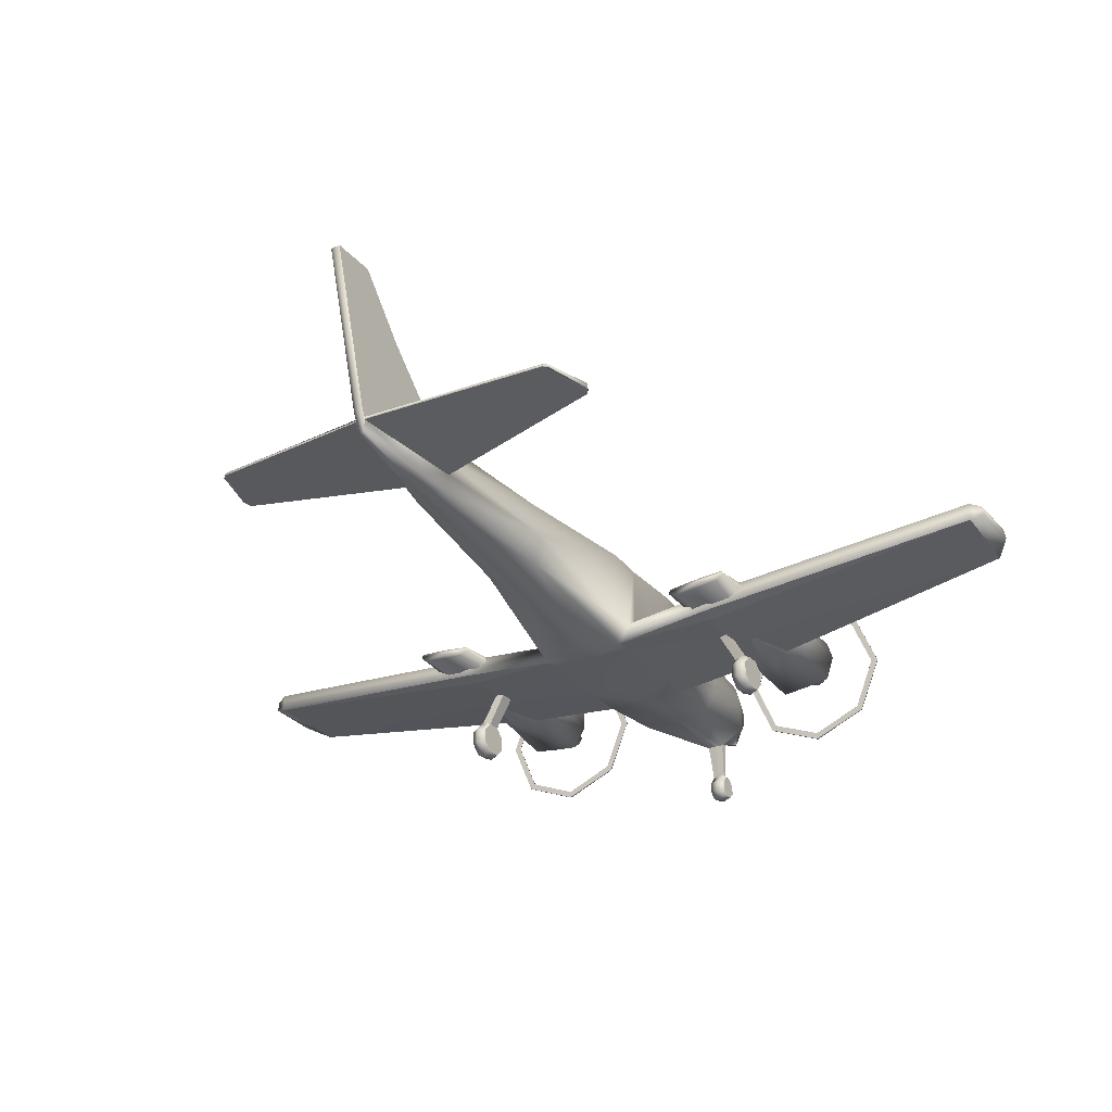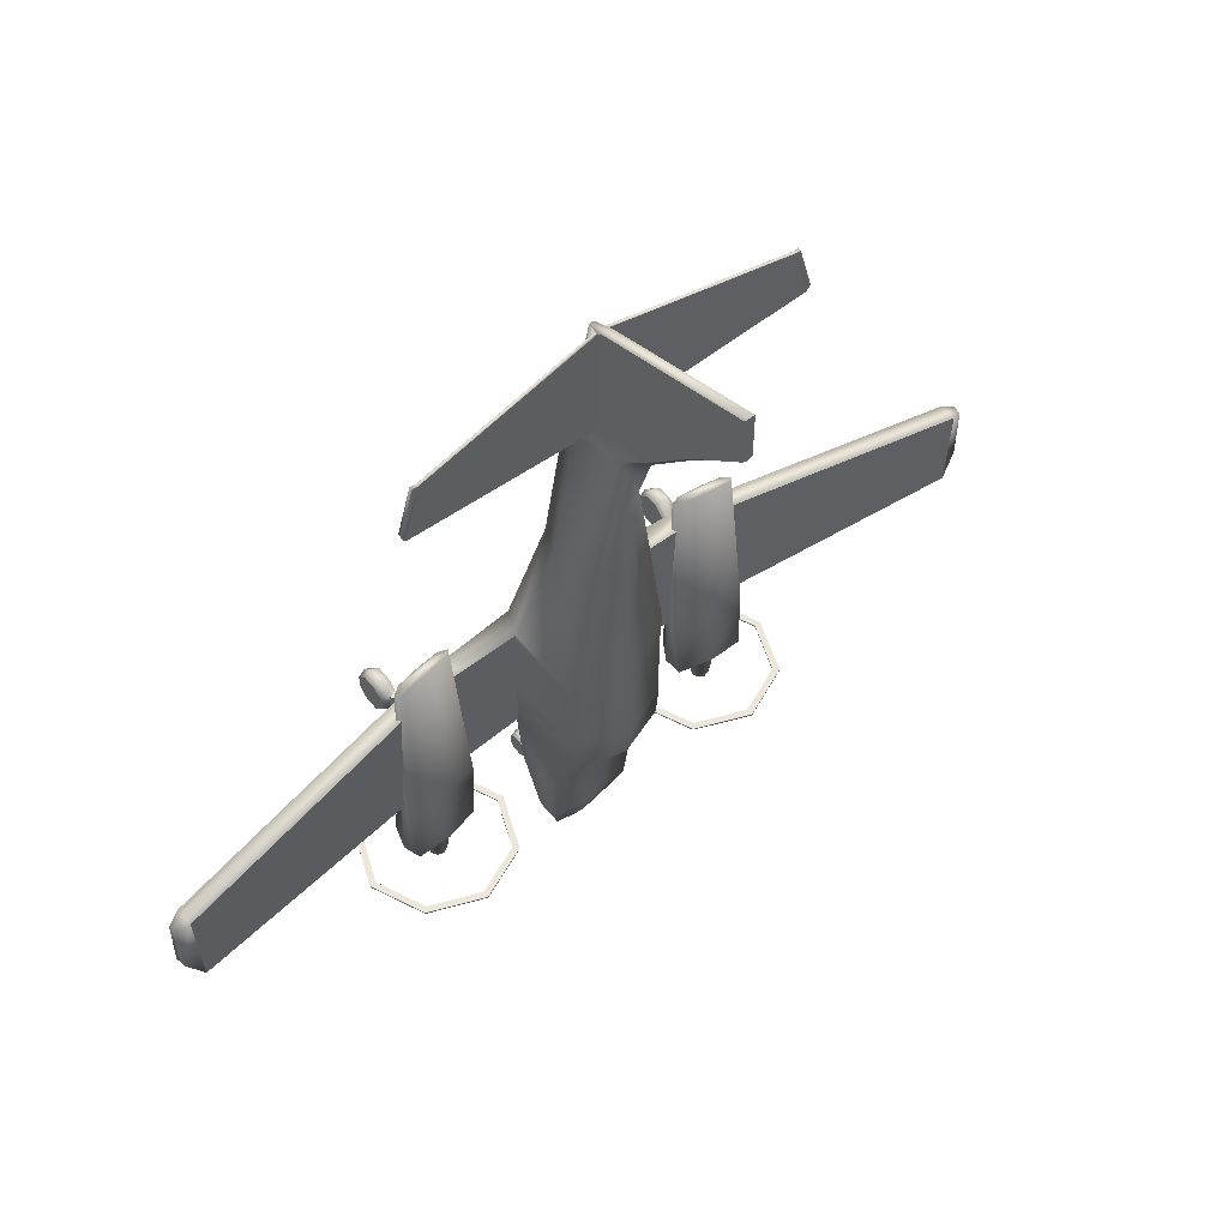
<metadata>
{"format":"obj","ext":"obj","renderer":"f3d","projection":"perspective","resolution":1024,"background":"white","views":[{"elev":-28.5,"azim":31.9,"up":"+Y"},{"elev":54.1,"azim":140.9,"up":"+Z"}]}
</metadata>
<code>
o C340_Circle.005
v -2.785 1.869 -2.239
v -3.079 1.157 -2.239
v -2.785 0.445 -2.239
v -2.785 0.445 -2.261
v -2.785 1.869 -2.261
v -3.079 1.157 -2.261
v -2.723 0.5068 -2.261
v -2.992 1.157 -2.261
v -2.723 0.5068 -2.239
v -2.723 1.807 -2.239
v -2.723 1.807 -2.261
v -2.992 1.157 -2.239
v -2.485 1.399 -1.877
v -2.553 1.167 -1.877
v -2.45 0.8532 -1.877
v -2.376 1.35 -1.936
v -2.39 1.17 -1.936
v -2.313 1.027 -1.936
v -2.178 1.294 -1.941
v -2.243 1.179 -1.941
v -2.208 1.051 -1.941
v -2.143 1.251 -2.381
v -2.187 1.173 -2.381
v -2.163 1.086 -2.381
v -1.364 1.869 -2.239
v -1.07 1.157 -2.239
v -1.364 0.445 -2.239
v -1.364 0.445 -2.261
v -1.364 1.869 -2.261
v -1.07 1.157 -2.261
v -1.426 0.5068 -2.261
v -1.157 1.157 -2.261
v -1.426 0.5068 -2.239
v -1.426 1.807 -2.239
v -1.426 1.807 -2.261
v -1.157 1.157 -2.239
v -2.075 2.164 -2.239
v -2.075 0.15 -2.239
v -2.075 0.15 -2.261
v -2.075 2.164 -2.261
v -2.075 0.2375 -2.239
v -2.075 2.077 -2.239
v -2.075 2.077 -2.261
v -2.075 0.2375 -2.261
v -2.042 1.4 -1.877
v -1.612 1.294 -1.877
v -1.602 1.052 -1.877
v -1.777 0.7719 -1.877
v -2.114 0.8054 -1.877
v -2.046 1.367 -1.936
v -1.73 1.272 -1.936
v -1.759 1.094 -1.936
v -1.868 0.9732 -1.936
v -2.102 0.9076 -1.936
v -2.051 1.33 -1.941
v -1.935 1.265 -1.941
v -1.9 1.137 -1.941
v -1.965 1.021 -1.941
v -2.092 0.9856 -1.941
v -2.057 1.275 -2.381
v -1.98 1.231 -2.381
v -1.956 1.145 -2.381
v -1.999 1.067 -2.381
v -2.085 1.042 -2.381
v -2.071 1.159 -2.454
v -2.103 -0.01254 0.1074
v -1.999 0.02794 0.09063
v -2.207 0.02794 0.09063
v -2.103 -0.01026 -0.1088
v -1.999 0.02985 -0.09118
v -2.207 0.02985 -0.09118
v -2.103 0.1398 -0.26
v -1.999 0.156 -0.2183
v -2.207 0.242 0.002202
v -2.207 0.156 -0.2183
v -2.103 0.3497 -0.2575
v -1.999 0.3326 -0.2162
v -1.999 0.242 0.002202
v -2.207 0.3326 -0.2162
v -2.103 0.4965 -0.103
v -1.999 0.4561 -0.08623
v -2.207 0.4561 -0.08623
v -2.103 0.4943 0.1132
v -1.999 0.4541 0.09559
v -2.207 0.4541 0.09559
v -2.103 0.3442 0.2644
v -1.999 0.328 0.2227
v -2.207 0.328 0.2227
v -2.103 0.1343 0.262
v -1.999 0.1514 0.2206
v -2.207 0.1514 0.2206
v -0.6464 2.063 0.9513
v -0.7016 1.081 0.7325
v -0.5856 0.7862 0.7888
v -0.6229 2.05 0.4405
v -0.7255 1.081 0.6075
v -0.5621 0.8049 0.5618
v -0.6229 2.014 -0.9798
v -0.7255 1.081 -0.9488
v -0.5621 0.7574 -0.964
v -0.526 1.53 -2.775
v -0.5762 1.261 -2.775
v -0.3968 1.043 -3.181
v -0.3839 1.333 -3.306
v -0.3618 1.151 -3.306
v -0.2436 1.017 -3.306
v -0.06495 1.801 4.593
v -0.2828 1.683 4.556
v -0.1634 1.526 5.002
v -0.06495 1.892 6.125
v -0.03708 1.644 6.042
v -1.909 0.9116 0.8253
v -1.889 1.15 0.8253
v -1.926 0.8798 0.6075
v -1.926 0.8798 -0.9325
v -1.904 1.15 -0.9325
v -5.797 1.508 0.2936
v -5.778 1.627 0.2936
v -5.8 1.492 -0.4453
v -5.778 1.627 -0.4453
v -5.624 1.677 0.3722
v -5.628 1.439 0.3722
v -5.578 1.407 -0.7603
v -5.574 1.677 -0.7603
v -2.653 1.915 5.066
v -2.655 1.983 5.061
v -2.486 1.931 5.685
v -2.487 1.968 5.682
v -2.416 1.949 5.707
v -2.611 1.898 4.971
v -2.612 1.965 4.969
v -2.417 1.987 5.706
v -0.5621 0.7658 -0.3834
v -0.6229 2.058 -0.4748
v -0.7255 1.081 -0.333
v -1.926 0.8798 -0.1564
v -0.4642 0.7651 -1.82
v -0.5933 1.61 -1.853
v -0.6779 1.081 -1.808
v -0.2267 1.458 4.528
v -0.07665 2.091 4.366
v -0.06495 2.579 4.803
v -0.06495 3.995 6.159
v -0.1093 0.02634 -3.161
v -0.1093 0.02762 -3.273
v -0.1093 0.1698 -3.216
v -0.1093 0.1122 -3.352
v -0.1093 0.2305 -3.351
v -0.1093 0.3132 -3.27
v -0.1093 0.3119 -3.158
v -0.1093 0.2274 -3.079
v -0.1093 0.1091 -3.08
v -0.08432 0.3457 -3.142
v -0.08432 0.3464 -3.174
v -0.1143 0.8103 -3.066
v -0.1143 0.854 -3.188
v -1.882 0.8661 0.1268
v -1.777 0.8575 0.1054
v -1.883 0.8805 -0.1234
v -1.778 0.8696 -0.105
v -0.06495 3.995 6.761
v -0.06495 3.23 5.483
v -0.3646 1.255 2.624
v -0.3646 2.136 2.683
v -0.5204 1.599 2.692
v -2.487 1.392 -0.9848
v -2.549 1.223 -0.9848
v -2.427 0.9864 -0.9848
v -2.017 1.376 -0.9848
v -1.556 1.28 -0.9848
v -1.535 1.1 -0.9848
v -1.71 0.8999 -0.9848
v -2.082 0.8321 -0.9848
v -2.406 1.204 1.224
v -2.445 1.16 1.222
v -2.333 1.085 1.229
v -2.029 1.17 1.245
v -1.654 1.113 1.266
v -1.626 1.061 1.268
v -1.753 1.015 1.261
v -2.044 1.041 1.245
v -2.039 1.103 1.292
v -0.06495 1.819 6.077
v -0.06646 1.782 6.081
v -0.03417 1.158 -3.737
v -0.03078 1.123 -3.737
v -0.01263 1.097 -3.737
v 2.785 1.869 -2.239
v 3.079 1.157 -2.239
v 2.785 0.445 -2.239
v 2.785 0.445 -2.261
v 2.785 1.869 -2.261
v 3.079 1.157 -2.261
v 2.723 0.5068 -2.261
v 2.992 1.157 -2.261
v 2.723 0.5068 -2.239
v 2.723 1.807 -2.239
v 2.723 1.807 -2.261
v 2.992 1.157 -2.239
v 2.485 1.399 -1.877
v 2.553 1.167 -1.877
v 2.45 0.8532 -1.877
v 2.376 1.35 -1.936
v 2.39 1.17 -1.936
v 2.313 1.027 -1.936
v 2.178 1.294 -1.941
v 2.243 1.179 -1.941
v 2.208 1.051 -1.941
v 2.143 1.251 -2.381
v 2.187 1.173 -2.381
v 2.163 1.086 -2.381
v 1.364 1.869 -2.239
v 1.07 1.157 -2.239
v 1.364 0.445 -2.239
v 1.364 0.445 -2.261
v 1.364 1.869 -2.261
v 1.07 1.157 -2.261
v 1.426 0.5068 -2.261
v 1.157 1.157 -2.261
v 1.426 0.5068 -2.239
v 1.426 1.807 -2.239
v 1.426 1.807 -2.261
v 1.157 1.157 -2.239
v 2.075 2.164 -2.239
v 2.075 0.15 -2.239
v 2.075 0.15 -2.261
v 2.075 2.164 -2.261
v 2.075 0.2375 -2.239
v 2.075 2.077 -2.239
v 2.075 2.077 -2.261
v 2.075 0.2375 -2.261
v 2.042 1.4 -1.877
v 1.612 1.294 -1.877
v 1.602 1.052 -1.877
v 1.777 0.7719 -1.877
v 2.114 0.8054 -1.877
v 2.046 1.367 -1.936
v 1.73 1.272 -1.936
v 1.759 1.094 -1.936
v 1.868 0.9732 -1.936
v 2.102 0.9076 -1.936
v 2.051 1.33 -1.941
v 1.935 1.265 -1.941
v 1.9 1.137 -1.941
v 1.965 1.021 -1.941
v 2.092 0.9856 -1.941
v 2.057 1.275 -2.381
v 1.98 1.231 -2.381
v 1.956 1.145 -2.381
v 1.999 1.067 -2.381
v 2.085 1.042 -2.381
v 2.071 1.159 -2.454
v 2.103 -0.01254 0.1074
v 1.999 0.02794 0.09063
v 2.207 0.02794 0.09063
v 2.103 -0.01026 -0.1088
v 1.999 0.02985 -0.09118
v 2.207 0.02985 -0.09118
v 2.103 0.1398 -0.26
v 1.999 0.156 -0.2183
v 2.207 0.242 0.002202
v 2.207 0.156 -0.2183
v 2.103 0.3497 -0.2575
v 1.999 0.3326 -0.2162
v 1.999 0.242 0.002202
v 2.207 0.3326 -0.2162
v 2.103 0.4965 -0.103
v 1.999 0.4561 -0.08623
v 2.207 0.4561 -0.08623
v 2.103 0.4943 0.1132
v 1.999 0.4541 0.09559
v 2.207 0.4541 0.09559
v 2.103 0.3442 0.2644
v 1.999 0.328 0.2227
v 2.207 0.328 0.2227
v 2.103 0.1343 0.262
v 1.999 0.1514 0.2206
v 2.207 0.1514 0.2206
v 0 2.277 1.128
v 0.6464 2.063 0.9513
v 0.7016 1.081 0.7325
v 0.5856 0.7862 0.7888
v 0 0.7921 0.9659
v 0 2.29 0.4732
v 0.6229 2.05 0.4405
v 0.7255 1.081 0.6075
v 0.5621 0.8049 0.5618
v 0 0.8092 0.5517
v 0 2.216 -1.01
v 0.6229 2.014 -0.9798
v 0.7255 1.081 -0.9488
v 0.5621 0.7574 -0.964
v 0 0.7492 -0.9581
v 0 1.591 -2.775
v 0.526 1.53 -2.775
v 0.5762 1.261 -2.775
v 0.3968 1.043 -3.181
v 0 0.8912 -3.261
v 0 1.39 -3.306
v 0.3839 1.333 -3.306
v 0.3618 1.151 -3.306
v 0.2436 1.017 -3.306
v 0 0.9231 -3.306
v 0.06495 1.801 4.593
v 0.2828 1.683 4.556
v 0.1634 1.526 5.002
v 0 1.462 5.085
v 0.06495 1.892 6.125
v 0.03708 1.644 6.042
v 0 1.629 6.042
v 1.909 0.9116 0.8253
v 1.889 1.15 0.8253
v 1.926 0.8798 0.6075
v 1.926 0.8798 -0.9325
v 1.904 1.15 -0.9325
v 5.797 1.508 0.2936
v 5.778 1.627 0.2936
v 5.8 1.492 -0.4453
v 5.778 1.627 -0.4453
v 5.624 1.677 0.3722
v 5.628 1.439 0.3722
v 5.578 1.407 -0.7603
v 5.574 1.677 -0.7603
v 0 1.892 6.125
v 2.653 1.915 5.066
v 2.655 1.983 5.061
v 2.486 1.931 5.685
v 2.487 1.968 5.682
v 2.416 1.949 5.707
v 2.611 1.898 4.971
v 2.612 1.965 4.969
v 2.417 1.987 5.706
v 0.5621 0.7658 -0.3834
v 0 0.7622 -0.3834
v 0.6229 2.058 -0.4748
v 0.7255 1.081 -0.333
v 0 2.301 -0.4748
v 1.926 0.8798 -0.1564
v 0.4642 0.7651 -1.82
v 0 0.8006 -1.85
v 0.5933 1.61 -1.853
v 0.6779 1.081 -1.808
v 0 1.764 -1.773
v 0 1.372 4.377
v 0.2267 1.458 4.528
v 0.07665 2.091 4.366
v 0 2.403 4.121
v 0.06495 2.579 4.803
v 0 2.588 4.718
v 0.06495 3.995 6.159
v 0 3.995 6.13
v 0 -0.000787 -3.151
v 0.1093 0.02634 -3.161
v 0 0.000739 -3.284
v 0.1093 0.02762 -3.273
v 0 0.1013 -3.378
v 0.1093 0.1698 -3.216
v 0.1093 0.1122 -3.352
v 0 0.2419 -3.376
v 0.1093 0.2305 -3.351
v 0 0.3403 -3.281
v 0.1093 0.3132 -3.27
v 0 0.3388 -3.147
v 0.1093 0.3119 -3.158
v 0 0.2382 -3.053
v 0.1093 0.2274 -3.079
v 0 0.09759 -3.055
v 0.1093 0.1091 -3.08
v 0 0.3603 -3.139
v 0.08432 0.3457 -3.142
v 0.08432 0.3464 -3.174
v 0 0.3612 -3.177
v 0 0.8111 -3.061
v 0.1143 0.8103 -3.066
v 0.1143 0.854 -3.188
v 0 0.8583 -3.196
v 1.882 0.8661 0.1268
v 1.777 0.8575 0.1054
v 1.883 0.8805 -0.1234
v 1.778 0.8696 -0.105
v 0 3.238 5.422
v 0 3.995 6.763
v 0.06495 3.995 6.761
v 0.06495 3.23 5.483
v 0.3646 1.255 2.624
v 0.3646 2.136 2.683
v 0 2.298 2.62
v 0 1.138 2.605
v 0.5204 1.599 2.692
v 2.487 1.392 -0.9848
v 2.549 1.223 -0.9848
v 2.427 0.9864 -0.9848
v 2.017 1.376 -0.9848
v 1.556 1.28 -0.9848
v 1.535 1.1 -0.9848
v 1.71 0.8999 -0.9848
v 2.082 0.8321 -0.9848
v 2.406 1.204 1.224
v 2.445 1.16 1.222
v 2.333 1.085 1.229
v 2.029 1.17 1.245
v 1.654 1.113 1.266
v 1.626 1.061 1.268
v 1.753 1.015 1.261
v 2.044 1.041 1.245
v 2.039 1.103 1.292
v 0.06495 1.819 6.077
v 0.06646 1.782 6.081
v 0 1.169 -3.737
v 0.03417 1.158 -3.737
v 0.03078 1.123 -3.737
v 0.01263 1.097 -3.737
v 0 1.079 -3.737
f 50 19 16
f 54 21 59
f 56 50 51
f 54 58 53
f 84 87 78
f 71 68 74
f 75 71 74
f 67 70 78
f 91 88 74
f 87 90 78
f 70 73 78
f 85 82 74
f 68 91 74
f 82 79 74
f 90 67 78
f 73 77 78
f 88 85 74
f 77 81 78
f 79 75 74
f 81 84 78
f 155 156 154 153
f 135 99 116
f 93 96 113
f 115 136 123
f 112 122 114
f 129 125 130
f 126 132 131
f 107 162 142
f 145 144 146
f 147 145 146
f 152 151 146
f 150 149 146
f 144 152 146
f 149 148 146
f 151 150 146
f 148 147 146
f 136 157 114
f 160 136 133
f 162 107 183 110
f 110 143 162
f 110 161 143
f 30 32 35 29
f 6 8 7 4
f 1 10 42 37
f 30 28 31 32
f 11 8 6 5
f 43 11 5 40
f 29 35 43 40
f 26 36 33 27
f 50 55 19
f 54 18 21
f 9 12 2 3
f 28 39 44 31
f 41 9 3 38
f 2 12 10 1
f 4 7 44 39
f 27 33 41 38
f 26 25 34 36
f 56 55 50
f 54 59 58
f 20 17 16 19
f 20 21 18 17
f 158 84 81 160
f 94 112 114
f 116 124 121 113
f 159 160 81 80
f 114 157 158
f 133 97 158 160
f 129 127 125
f 126 128 132
f 155 153 369 373
f 57 52 53 58
f 157 83 84 158
f 136 114 122 123
f 114 158 97 94
f 156 376 372 154
f 136 159 157
f 157 159 80 83
f 160 159 136
f 113 96 135 116
f 108 184 129 130
f 107 131 132 183
f 51 52 57 56
f 143 161 382 351
f 115 100 133 136
f 25 37 42 34
f 237 203 206
f 241 246 208
f 243 238 237
f 241 240 245
f 271 265 274
f 258 261 255
f 262 261 258
f 254 265 257
f 278 261 275
f 274 265 277
f 257 265 260
f 272 261 269
f 255 261 278
f 269 261 266
f 277 265 254
f 260 265 264
f 275 261 272
f 264 265 268
f 266 261 262
f 268 265 271
f 374 370 371 375
f 336 315 291
f 281 312 286
f 314 322 338
f 311 313 321
f 329 330 325
f 326 331 332
f 304 348 384
f 355 357 353
f 358 357 355
f 368 357 366
f 364 357 362
f 353 357 368
f 362 357 360
f 366 357 364
f 360 357 358
f 338 313 377
f 380 333 338
f 384 308 407 304
f 308 384 350
f 308 350 383
f 217 216 222 219
f 193 191 194 195
f 188 224 229 197
f 217 219 218 215
f 198 192 193 195
f 230 227 192 198
f 216 227 230 222
f 213 214 220 223
f 237 206 242
f 241 208 205
f 196 190 189 199
f 215 218 231 226
f 228 225 190 196
f 189 188 197 199
f 191 226 231 194
f 214 225 228 220
f 213 223 221 212
f 243 237 242
f 241 245 246
f 207 206 203 204
f 207 204 205 208
f 378 380 268 271
f 282 313 311
f 315 312 320 323
f 379 267 268 380
f 313 378 377
f 333 380 378 287
f 329 325 327
f 326 332 328
f 374 373 369 370
f 244 245 240 239
f 377 378 271 270
f 338 322 321 313
f 313 282 287 378
f 375 371 372 376
f 338 377 379
f 377 270 267 379
f 380 338 379
f 312 315 336 286
f 305 330 329 408
f 304 407 332 331
f 238 243 244 239
f 350 351 382 383
f 314 338 333 292
f 212 221 229 224
f 45 16 13
f 24 23 65
f 22 60 65
f 64 24 65
f 23 22 65
f 51 45 46
f 63 65 62
f 61 65 60
f 64 65 63
f 62 65 61
f 155 103 156
f 137 102 103
f 298 106 303
f 103 105 106
f 141 108 107
f 141 349 347
f 122 119 123
f 120 121 124
f 108 140 109
f 164 347 387
f 363 153 150
f 150 154 149
f 298 156 103
f 104 105 102 101
f 168 175 167
f 180 179 182
f 177 174 175 182
f 175 176 182
f 181 180 182
f 176 181 182
f 109 184 108
f 185 409 413
f 186 185 413
f 187 186 413
f 111 183 184
f 117 118 120 119
f 32 36 34 35
f 1 37 40 5
f 39 28 27 38
f 41 33 31 44
f 40 37 25 29
f 7 9 41 44
f 10 11 43 42
f 53 48 49 54
f 51 46 47 52
f 187 413 303 106
f 45 50 16
f 141 164 165 108
f 111 310 324 110
f 23 20 19 22
f 55 56 61 60
f 58 59 64 63
f 56 57 62 61
f 39 38 3 4
f 2 1 5 6
f 32 31 33 36
f 3 2 6 4
f 18 54 49 15
f 43 35 34 42
f 30 26 27 28
f 12 9 7 8
f 29 25 26 30
f 185 104 299 409
f 111 109 307 310
f 18 15 14 17
f 51 50 45
f 24 21 20 23
f 57 58 63 62
f 22 19 55 60
f 71 69 66 68
f 80 82 85 83
f 69 71 75 72
f 77 76 80 81
f 76 72 75 79
f 87 84 83 86
f 80 76 79 82
f 90 89 66 67
f 170 169 177 178
f 294 101 138 343
f 83 85 88 86
f 73 70 69 72
f 89 86 88 91
f 73 72 76 77
f 66 89 91 68
f 70 67 66 69
f 154 372 361 149
f 344 140 163 388
f 181 173 172 180
f 133 334 288 97
f 171 47 46 170
f 155 137 103
f 173 176 175 168
f 137 139 102
f 125 126 131 130
f 298 103 106
f 47 48 53 52
f 103 102 105
f 137 340 293 100
f 118 117 122 121
f 164 387 279 92
f 179 178 177 182
f 116 115 123 124
f 95 96 93 92
f 108 130 131 107
f 122 117 119
f 120 118 121
f 293 334 133 100
f 138 139 99 98
f 359 148 149 361
f 99 135 134 98
f 169 166 174 177
f 120 124 123 119
f 174 166 167 175
f 163 165 93 94
f 128 127 129 132
f 102 139 138 101
f 171 170 178 179
f 112 94 93 113
f 166 169 45 13
f 284 95 92 279
f 337 134 95 284
f 184 183 132 129
f 87 86 89 90
f 139 137 100 99
f 164 141 347
f 180 172 171 179
f 115 116 99 100
f 381 349 142 162
f 122 112 113 121
f 365 363 150 151
f 367 152 144 352
f 363 369 153
f 365 151 152 367
f 356 147 148 359
f 356 354 145 147
f 340 137 155 373
f 150 153 154
f 298 376 156
f 172 48 47 171
f 104 101 294 299
f 163 94 283 388
f 140 108 165 163
f 186 187 106 105
f 351 381 162 143
f 142 349 141 107
f 185 186 105 104
f 16 17 14 13
f 173 49 48 172
f 167 166 13 14
f 288 283 94 97
f 161 110 324 382
f 169 170 46 45
f 168 167 14 15
f 128 126 125 127
f 289 98 134 337
f 135 96 95 134
f 168 15 49 173
f 343 138 98 289
f 173 181 176
f 109 111 184
f 165 164 92 93
f 307 109 140 344
f 64 59 21 24
f 111 110 183
f 354 352 144 145
f 10 12 8 11
f 232 200 203
f 211 252 210
f 209 252 247
f 251 252 211
f 210 252 209
f 238 233 232
f 250 249 252
f 248 247 252
f 251 250 252
f 249 248 252
f 374 375 297
f 339 297 296
f 298 303 302
f 297 302 301
f 346 304 305
f 346 347 349
f 321 322 318
f 319 323 320
f 305 306 345
f 386 387 347
f 363 364 370
f 364 362 371
f 298 297 375
f 300 295 296 301
f 392 391 399
f 404 406 403
f 401 406 399 398
f 399 406 400
f 405 406 404
f 400 406 405
f 306 305 408
f 410 413 409
f 411 413 410
f 412 413 411
f 309 408 407
f 316 318 319 317
f 219 222 221 223
f 188 192 227 224
f 226 225 214 215
f 228 231 218 220
f 227 216 212 224
f 194 231 228 196
f 197 229 230 198
f 240 241 236 235
f 238 239 234 233
f 412 302 303 413
f 232 203 237
f 346 305 389 386
f 309 308 324 310
f 210 209 206 207
f 242 247 248 243
f 245 250 251 246
f 243 248 249 244
f 226 191 190 225
f 189 193 192 188
f 219 223 220 218
f 190 191 193 189
f 205 202 236 241
f 230 229 221 222
f 217 215 214 213
f 199 195 194 196
f 216 217 213 212
f 410 409 299 300
f 309 310 307 306
f 205 204 201 202
f 238 232 237
f 211 210 207 208
f 244 249 250 245
f 209 247 242 206
f 258 255 253 256
f 267 270 272 269
f 256 259 262 258
f 264 268 267 263
f 263 266 262 259
f 274 273 270 271
f 267 269 266 263
f 277 254 253 276
f 394 402 401 393
f 294 343 341 295
f 270 273 275 272
f 260 259 256 257
f 276 278 275 273
f 260 264 263 259
f 253 255 278 276
f 257 256 253 254
f 371 362 361 372
f 344 388 385 345
f 405 404 396 397
f 333 287 288 334
f 395 394 233 234
f 374 297 339
f 397 392 399 400
f 339 296 342
f 325 330 331 326
f 298 302 297
f 234 239 240 235
f 297 301 296
f 339 292 293 340
f 317 320 321 316
f 386 280 279 387
f 403 406 401 402
f 315 323 322 314
f 285 280 281 286
f 305 304 331 330
f 321 318 316
f 319 320 317
f 293 292 333 334
f 341 290 291 342
f 359 361 362 360
f 291 290 335 336
f 393 401 398 390
f 319 318 322 323
f 398 399 391 390
f 385 282 281 389
f 328 332 329 327
f 296 295 341 342
f 395 403 402 394
f 311 312 281 282
f 390 200 232 393
f 284 279 280 285
f 337 284 285 335
f 408 329 332 407
f 274 277 276 273
f 342 291 292 339
f 386 347 346
f 404 403 395 396
f 314 292 291 315
f 381 384 348 349
f 321 320 312 311
f 365 366 364 363
f 367 352 353 368
f 363 370 369
f 365 367 368 366
f 356 359 360 358
f 356 358 355 354
f 340 373 374 339
f 364 371 370
f 298 375 376
f 396 395 234 235
f 300 299 294 295
f 385 388 283 282
f 345 385 389 305
f 411 301 302 412
f 351 350 384 381
f 348 304 346 349
f 410 300 301 411
f 203 200 201 204
f 397 396 235 236
f 391 201 200 390
f 288 287 282 283
f 383 382 324 308
f 393 232 233 394
f 392 202 201 391
f 328 327 325 326
f 289 337 335 290
f 336 335 285 286
f 392 397 236 202
f 343 289 290 341
f 397 400 405
f 306 408 309
f 389 281 280 386
f 307 344 345 306
f 251 211 208 246
f 309 407 308
f 354 355 353 352
f 197 198 195 199

</code>
